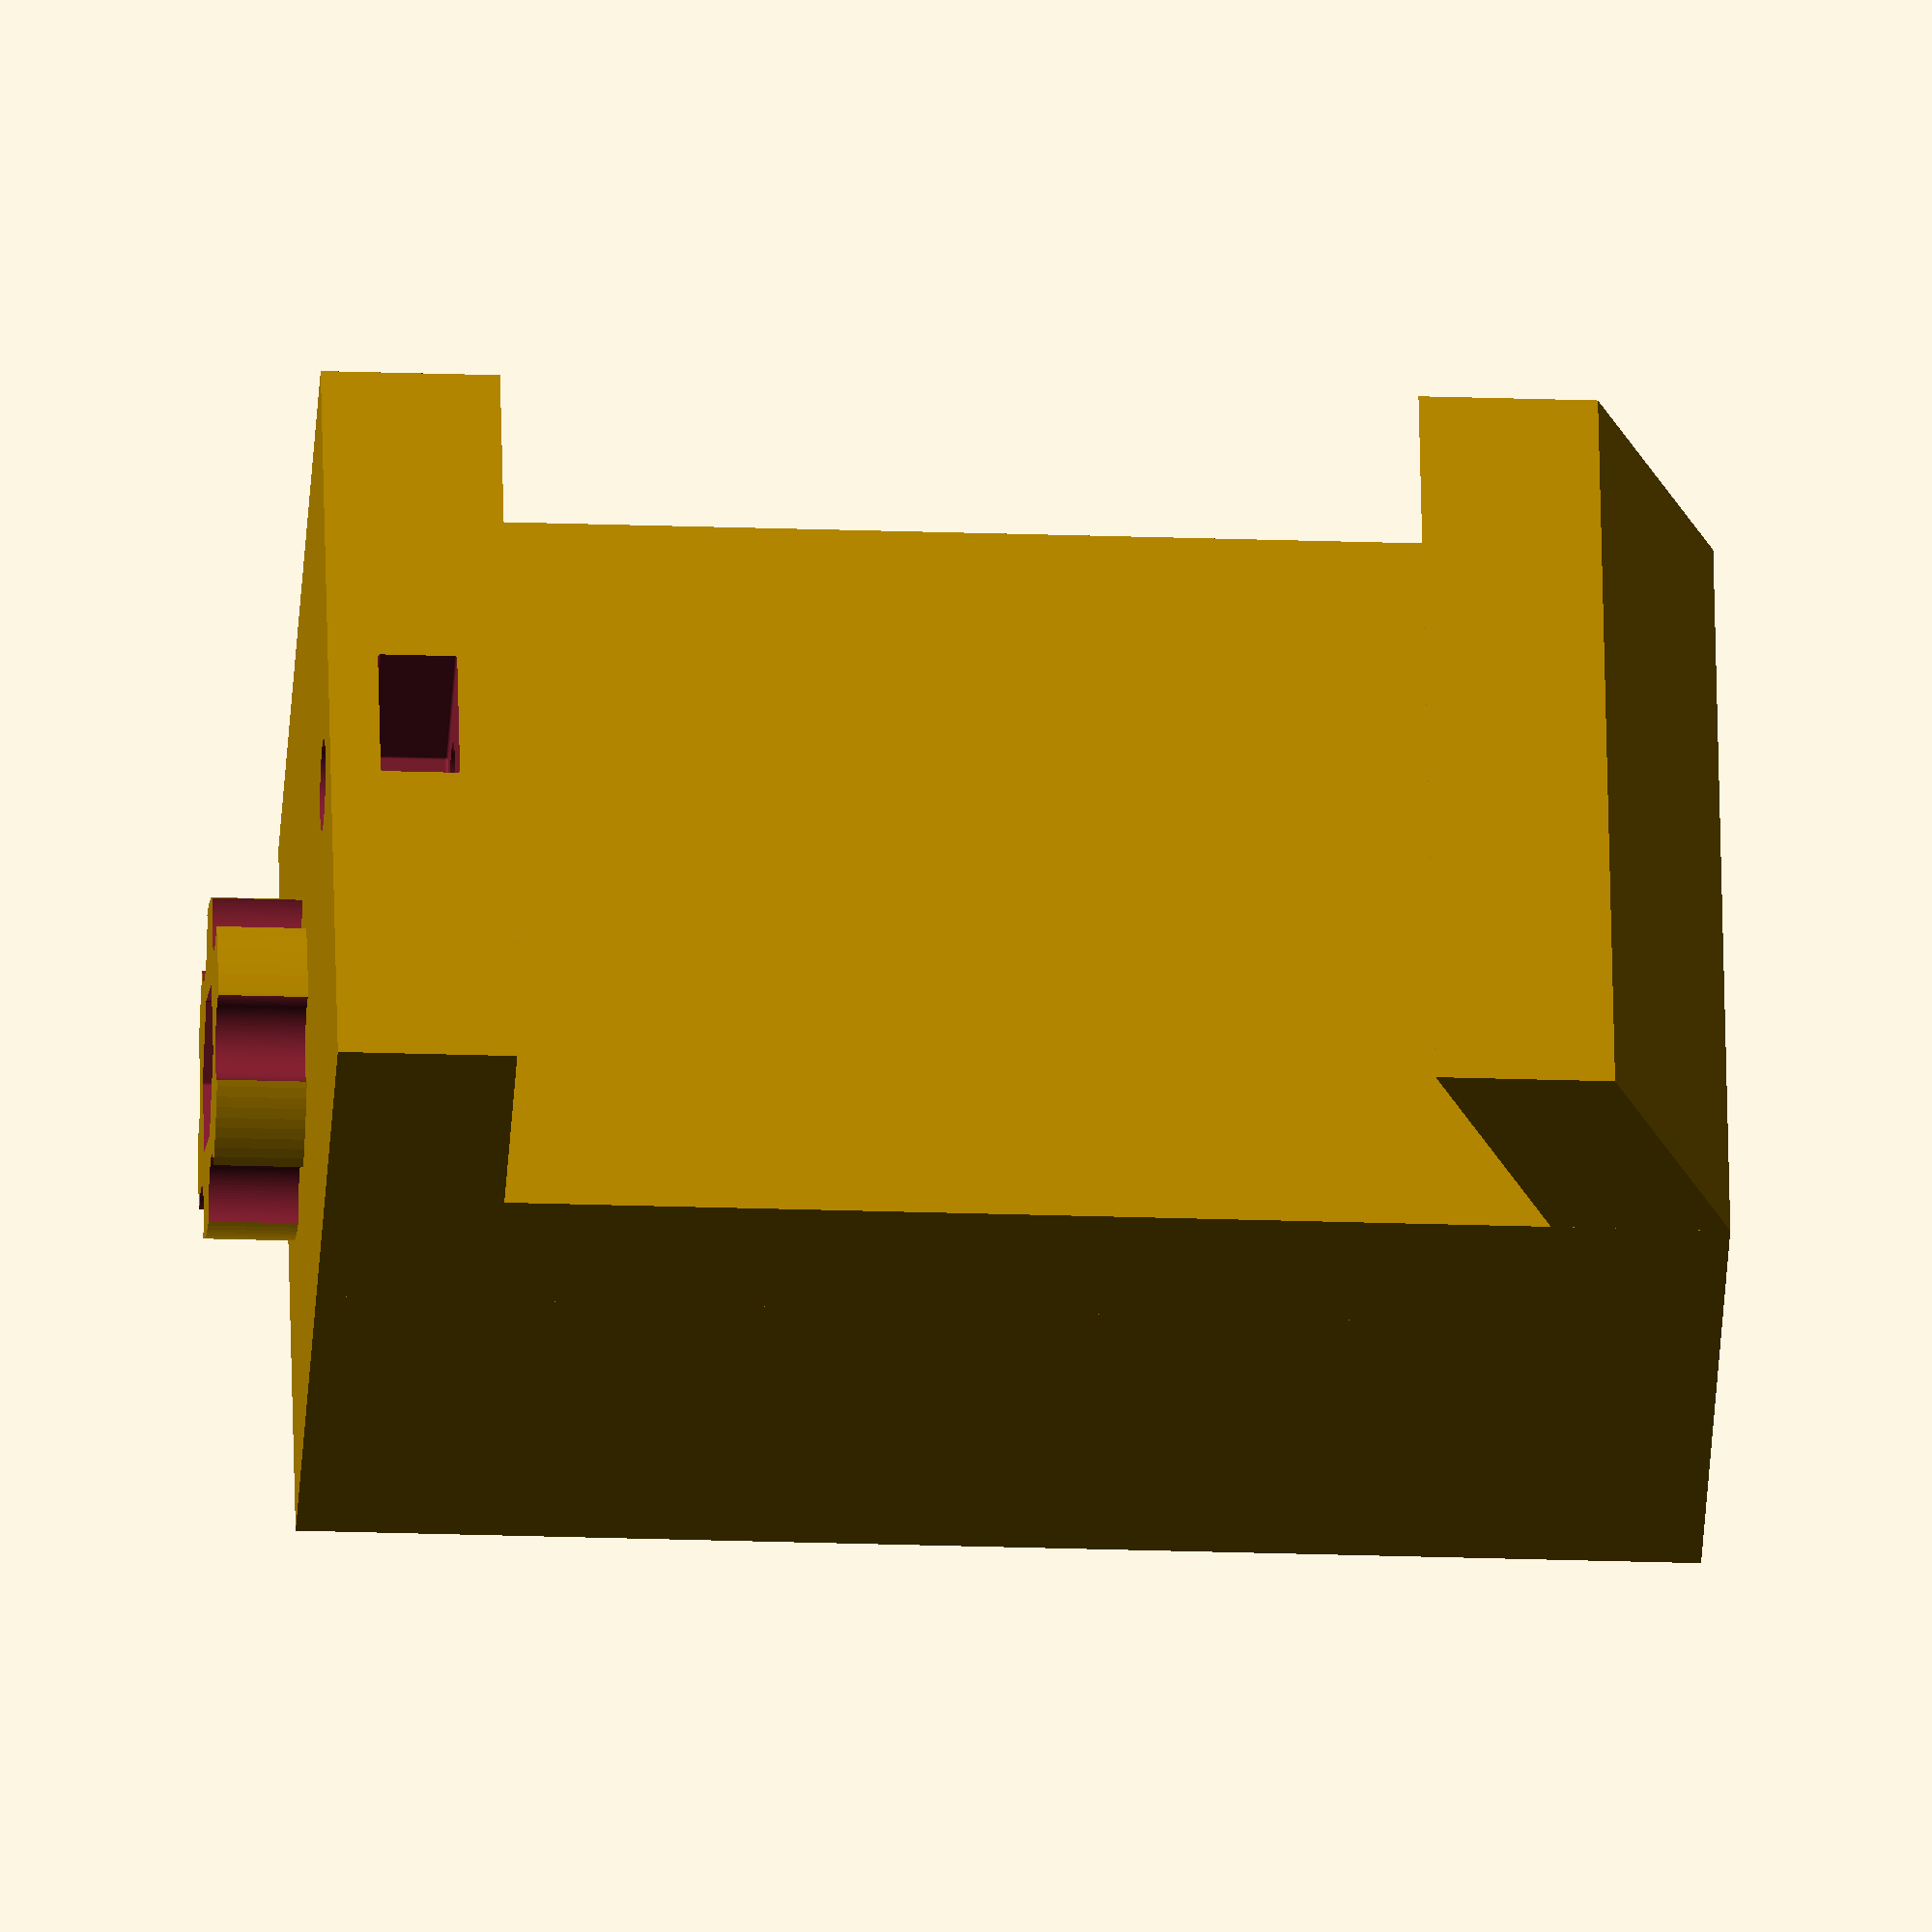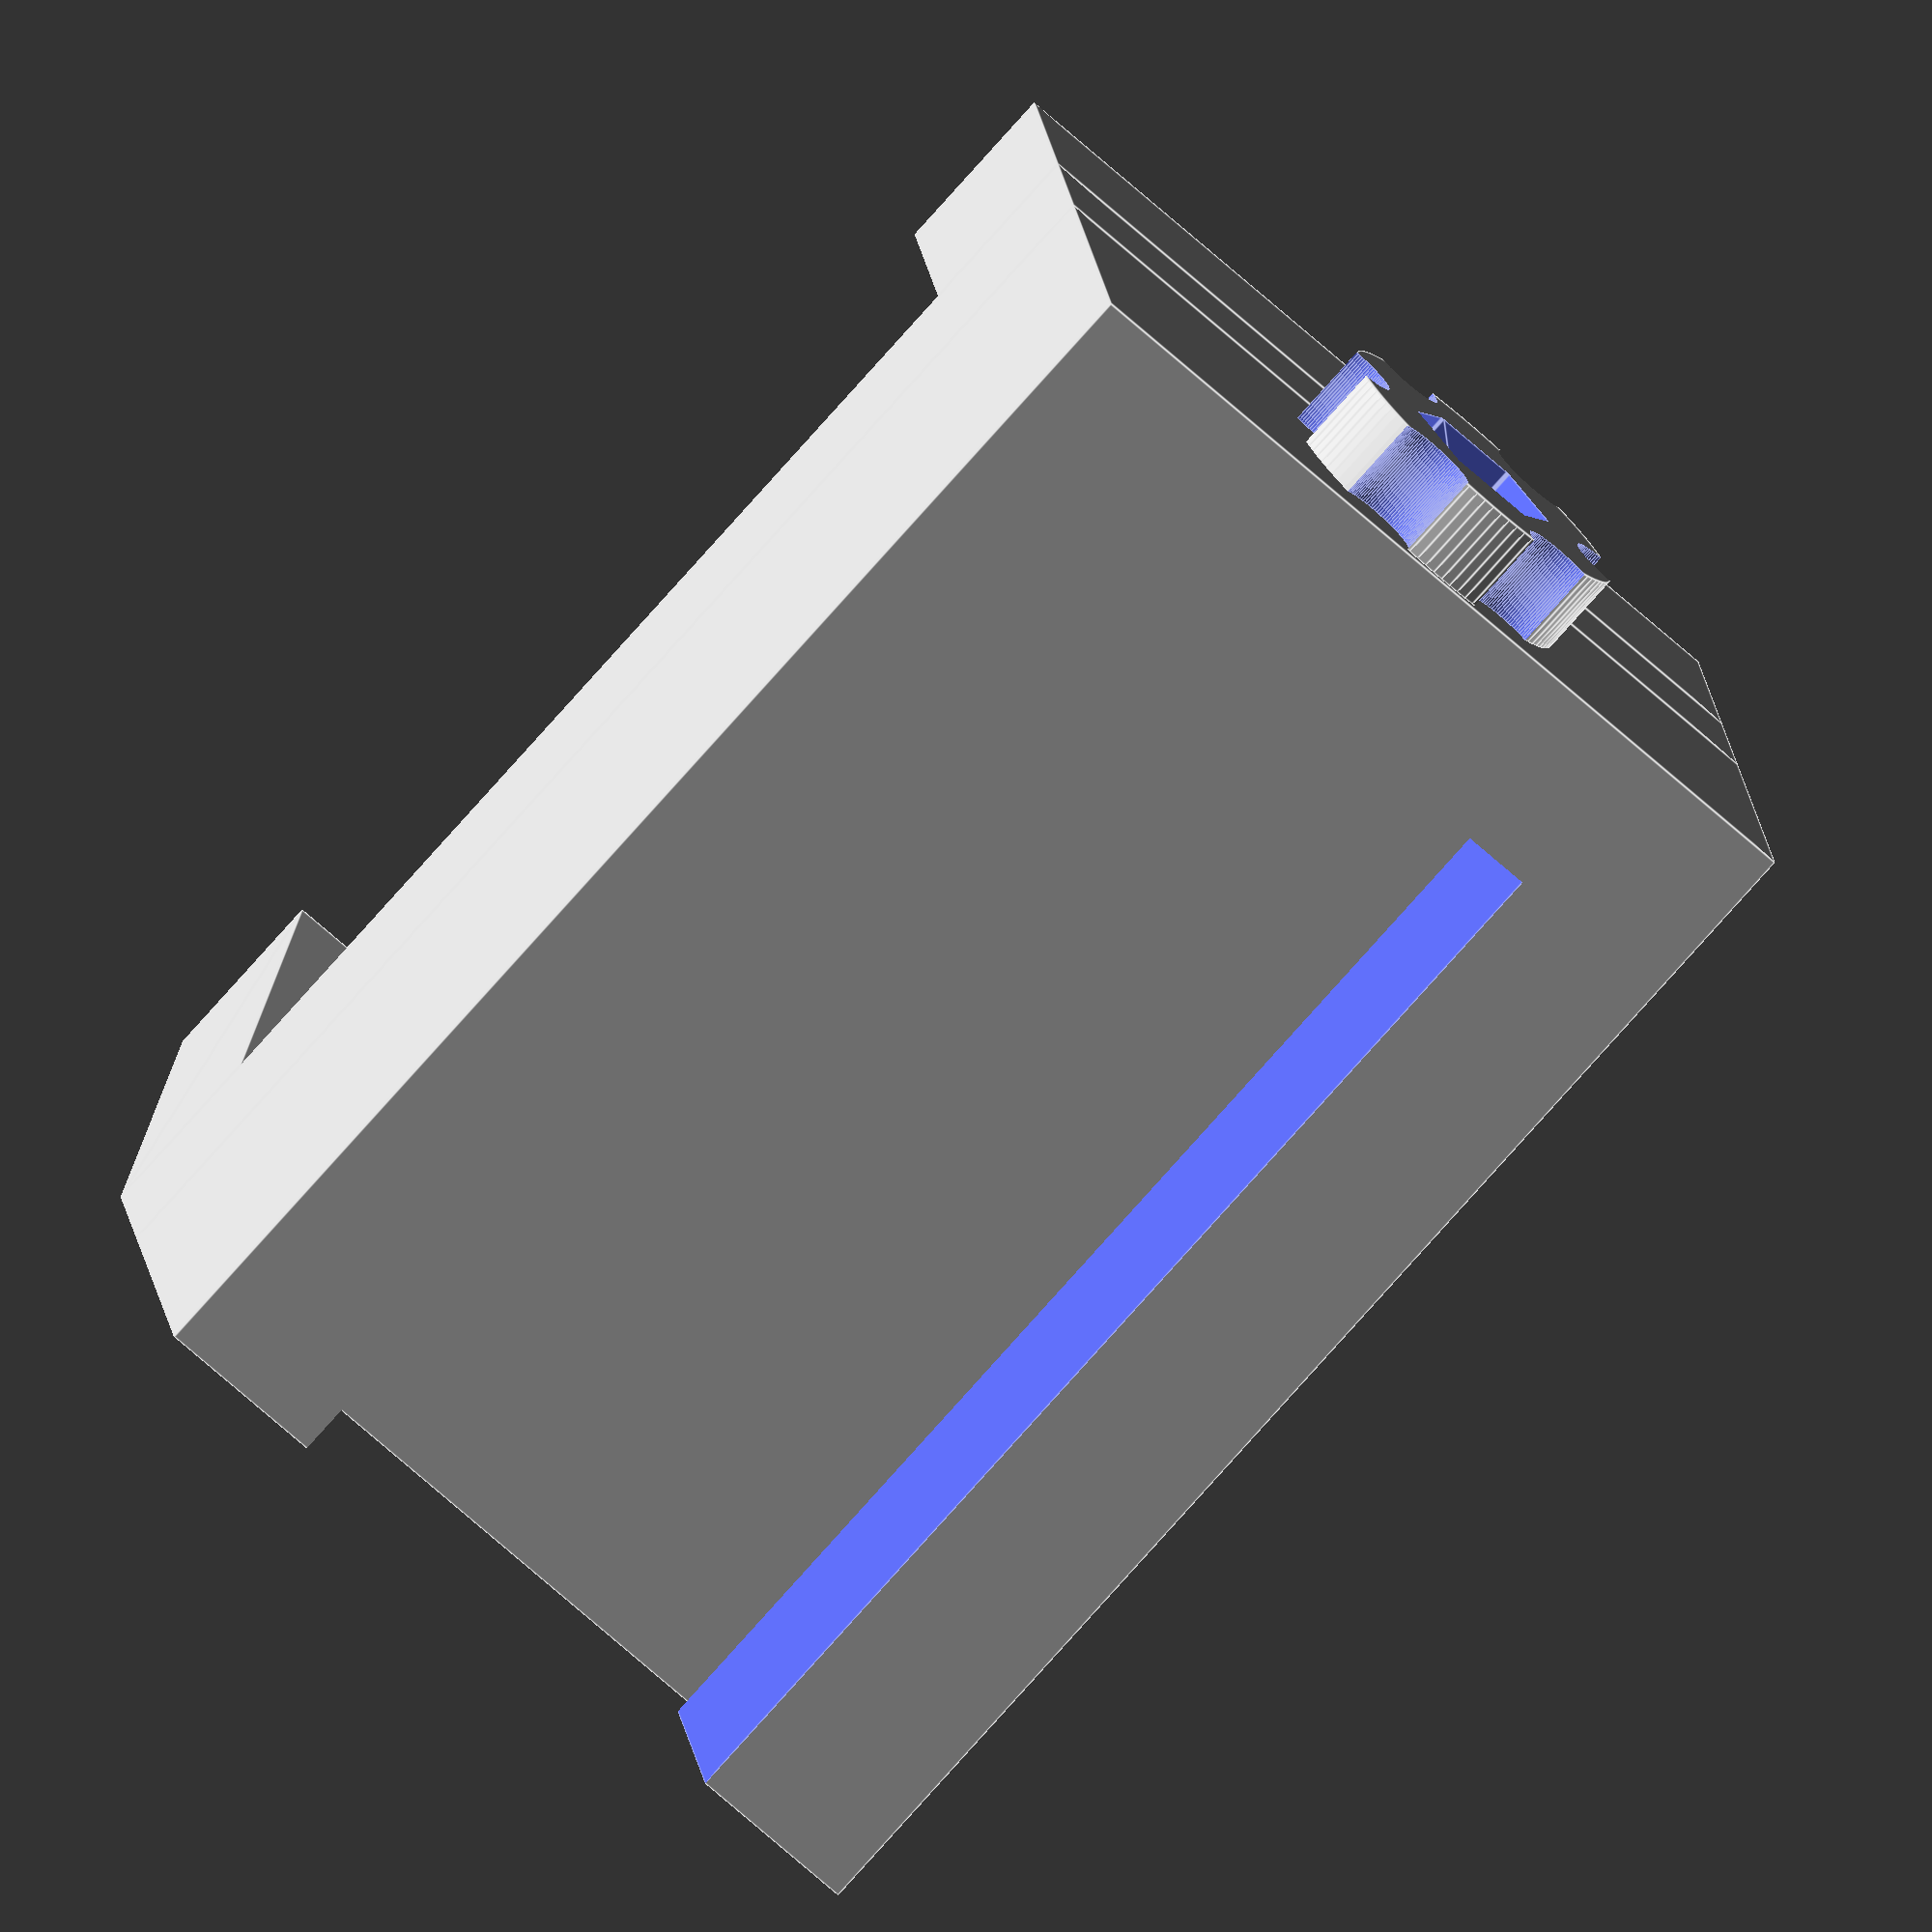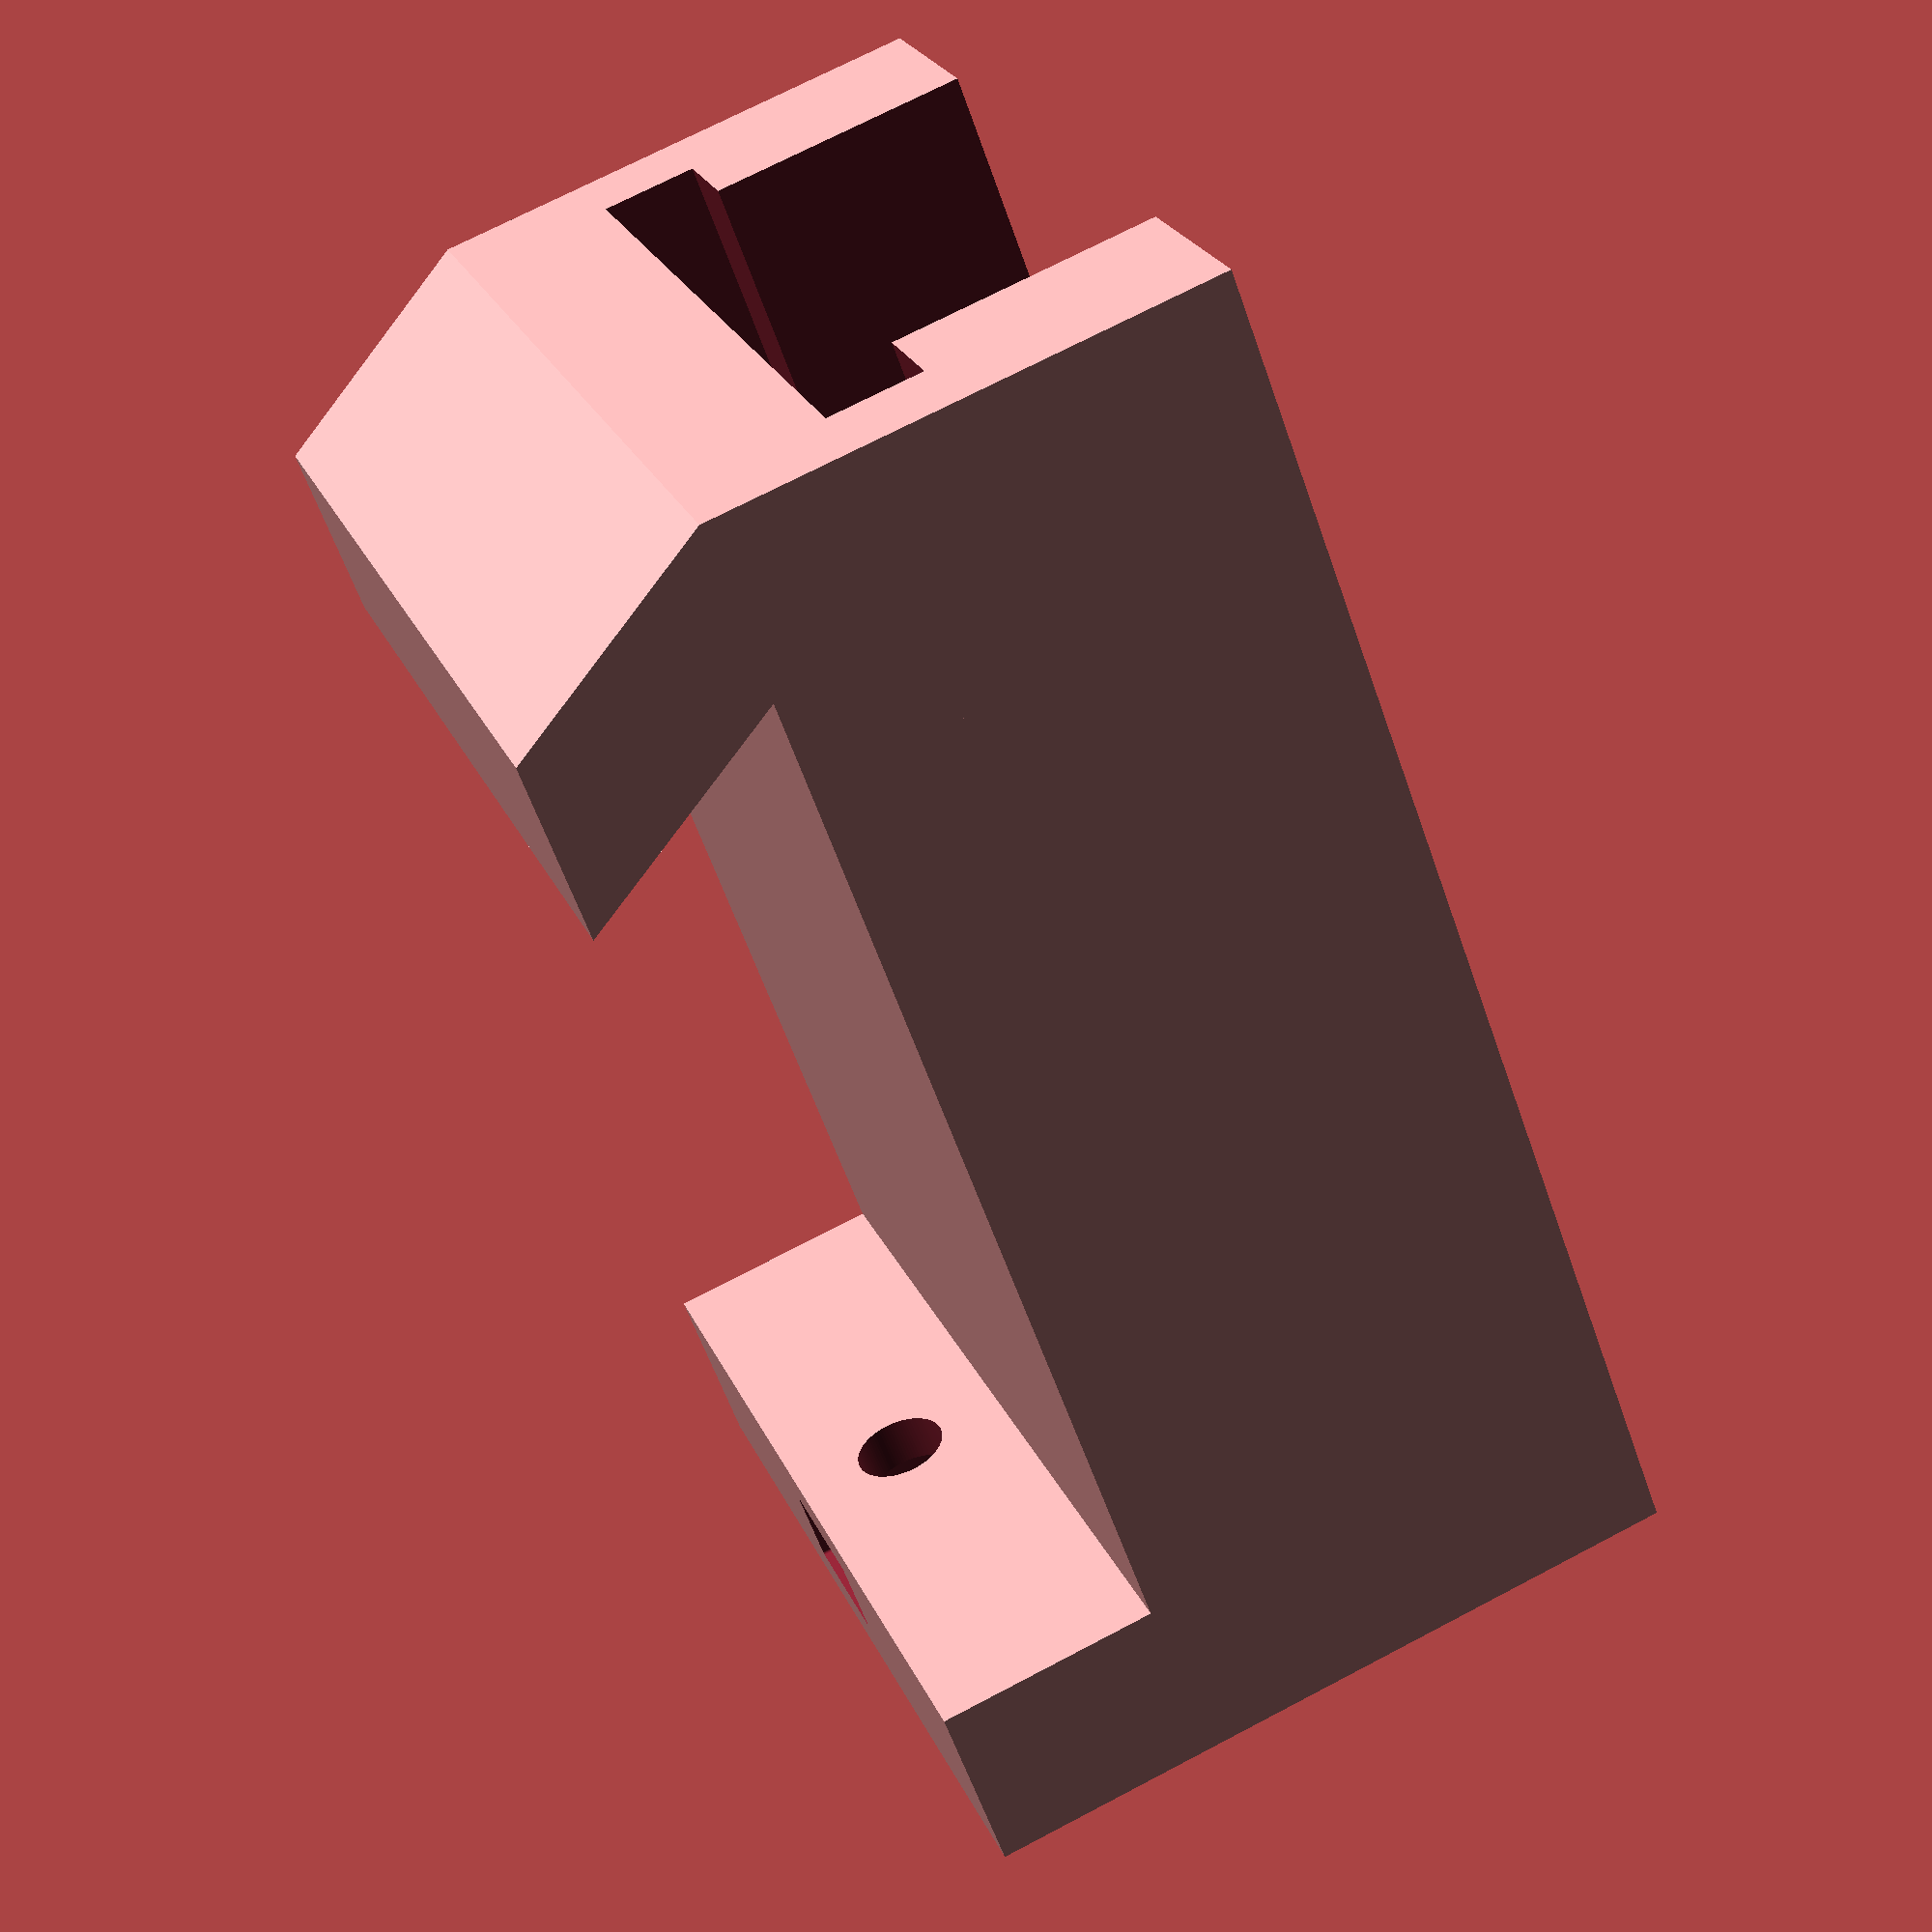
<openscad>
$fn = 100;
g = 0.01;
pg = 0.4;

g_d = 11.4;
g_h1 = 4.9;
g_h2 = 18.1;

b_d1 = 5.8;

// рейтер СССР
ru_w1 = 60; // ширина ретера
ru_l1 = 70; // ширина скамьи
ru_h1 = 15; // высота ножек
ru_d1 = 10.0; // толщина верхней стенки
ru_d2 = 12.0; // толщина боковых стенок

ru_d3 = 20.0;

module gap(g = 0.4)
{
	minkowski()
	{
		children();
		sphere(d = g);
	}
}

module gaika(d = g_d, h = g_h1)
{
	cylinder(d=d, h=h, $fn=6);
}

module rider_base()
{
	cube([ru_w1, ru_l1+2*ru_d2, ru_d1]);
	
	translate([0, 0, ru_d1])
	difference()
	{
		cube([ru_w1, ru_d2, ru_h1]);
		
		translate([ru_w1/2, 0, ru_h1/2])
		rotate([-90, 0, 0])
		gap() cylinder(d = b_d1, h = ru_d2);
		
		translate([ru_w1/2, ru_d2/2-g_h1/2, ru_h1/2])
		hull()
		{
			rotate([-90, 30, 0])
			gap() gaika();
			
			translate([0, 0, ru_h1/2])
			rotate([-90, 30, 0])
			gap() gaika();
		}
	}
	
	translate([0, ru_d2+ru_l1, ru_d1])
	hull()
	{
		cube([ru_w1, ru_d2, g]);
		
		translate([0, -ru_h1/tan(60+1/4), ru_h1])
		cube([ru_w1, ru_d2, g]);
	}
}

module rider_adj_base()
{
	difference()
	{
		cube([ru_w1, ru_l1+2*ru_d2, 2*ru_d2]);
		
		translate([ru_d2, ru_d2, -g])
		cube([ru_w1-2*ru_d2, ru_l1+ru_d2+g, 2*ru_d2+2*g]);
		
		translate([ru_d2/2, ru_d2, -g])
		cube([ru_w1-ru_d2, ru_l1+ru_d2+g, ru_d2/2+pg+g]);
		
		translate([ru_w1/2, 0, ru_d2/2+g_d/2])
		rotate([-90, 0, 0])
		gap() cylinder(d=2*b_d1, h=ru_d2);
		
		translate([ru_w1/2, ru_d2-2, ru_d2/2+g_d/2])
		rotate([-90, 0, 0])
		gap() cylinder(d=3*b_d1, h=2+g);
	}
	
	*translate([ru_w1/2, 2*ru_d2, ru_d2/2+g_d/2])
	rotate([-90, 30, 0])
	gaika(h=g_h2);
}

module rider_gaika1()
{
	difference()
	{
		union()
		{
			cylinder(d=2*b_d1, h=ru_d2);
			
			translate([0, 0, ru_d2-2])
			cylinder(d=3*b_d1, h=2+g);
		}
		
		gap() cylinder(d=5, h=ru_d2);
	}
}

module rider_gaika2()
{
	difference()
	{
		cylinder(d=2*g_d, h=6);
		gap() cylinder(d=b_d1, h=6);
		gap() gaika();
		
		for(a=[0:60:300])
		rotate([0, 0, a])
		translate([g_d, 0, -g])
		cylinder(d=b_d1, h=6+2*g);
	}
}

translate([ru_w1/2, -6, ru_d2/2+g_d/2])
rotate([-90, 0, 0])
rider_gaika2();

rider_adj_base();

translate([ru_w1, 0, 0])
rotate([180, 0, 180])
rider_base();

</openscad>
<views>
elev=220.8 azim=91.1 roll=3.3 proj=o view=solid
elev=164.0 azim=42.0 roll=186.0 proj=o view=edges
elev=107.5 azim=225.0 roll=297.6 proj=p view=solid
</views>
